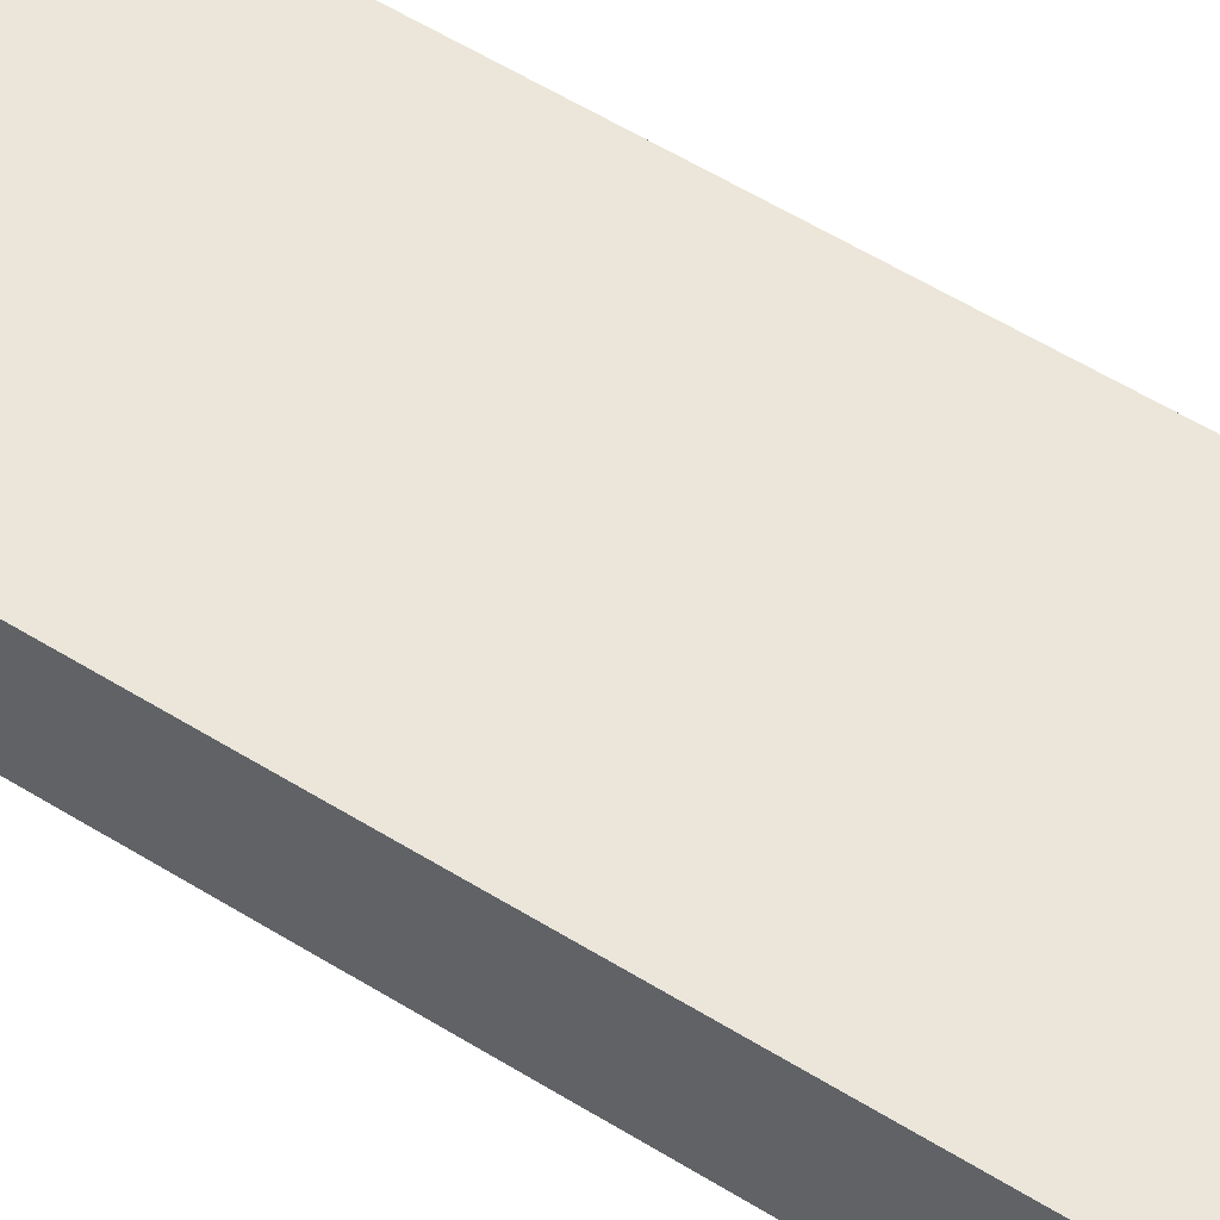
<metadata>
{"format":"obj","ext":"obj","renderer":"f3d","projection":"perspective","resolution":1024,"background":"white","views":[{"elev":55.6,"azim":123.3,"up":"+Y"}]}
</metadata>
<code>
v -0.2452 -0.08843 -0.9654
v 0.2452 -0.08843 -0.9654
v -0.2452 -0.08843 0.9654
v 0.2452 -0.08843 0.9654
v -0.2452 0.08843 -0.9654
v 0.2452 0.08843 -0.9654
v -0.2452 0.08843 0.9654
v 0.2452 0.08843 0.9654
v 0 0.08843 0
v 0.2452 0.08843 0
v 0 0.08843 -0.9654
v -0.2452 0.08843 0
v 0 0.08843 0.9654
v -0.2452 -0.08843 0
v -0.2452 0 0
v -0.2452 0 -0.9654
v -0.2452 0 0.9654
v 0 -0.08843 -0.9654
v 0 -0.08843 0
v 0.2452 -0.08843 0
v 0 -0.08843 0.9654
v 0.2452 0 -0.9654
v 0.2452 0 0
v 0.2452 0 0.9654
v 0 0 0.9654
v 0 0 -0.9654
v -0.1226 0.08843 -0.4827
v 0 0.08843 -0.4827
v -0.1226 0.08843 -0.9654
v 0.1226 0.08843 0.4827
v 0.2452 0.08843 0.4827
v 0.1226 0.08843 0
v 0.2452 0.08843 -0.4827
v 0.1226 0.08843 -0.9654
v 0.1226 0.08843 -0.4827
v -0.2452 0.08843 -0.4827
v -0.1226 0.08843 0
v -0.2452 0.08843 0.4827
v -0.1226 0.08843 0.9654
v -0.1226 0.08843 0.4827
v 0.1226 0.08843 0.9654
v 0 0.08843 0.4827
v -0.2452 -0.08843 -0.4827
v -0.2452 -0.04421 -0.4827
v -0.2452 -0.04421 -0.9654
v -0.2452 -0.08843 0.4827
v -0.2452 -0.04421 0.4827
v -0.2452 -0.04421 0
v -0.2452 0.04421 -0.4827
v -0.2452 0.04421 -0.9654
v -0.2452 0 -0.4827
v -0.2452 -0.04421 0.9654
v -0.2452 0 0.4827
v -0.2452 0.04421 0.9654
v -0.2452 0.04421 0.4827
v -0.2452 0.04421 0
v -0.1226 -0.08843 -0.9654
v -0.1226 -0.08843 -0.4827
v 0.1226 -0.08843 -0.9654
v 0.1226 -0.08843 -0.4827
v 0 -0.08843 -0.4827
v -0.1226 -0.08843 0.4827
v -0.1226 -0.08843 0
v 0.2452 -0.08843 -0.4827
v 0.1226 -0.08843 0
v 0.2452 -0.08843 0.4827
v 0.1226 -0.08843 0.9654
v 0.1226 -0.08843 0.4827
v -0.1226 -0.08843 0.9654
v 0 -0.08843 0.4827
v 0.2452 -0.04421 -0.9654
v 0.2452 0 -0.4827
v 0.2452 -0.04421 -0.4827
v 0.2452 0.04421 -0.9654
v 0.2452 0.04421 -0.4827
v 0.2452 0.04421 0.4827
v 0.2452 0.04421 0
v 0.2452 -0.04421 0
v 0.2452 0.04421 0.9654
v 0.2452 0 0.4827
v 0.2452 -0.04421 0.9654
v 0.2452 -0.04421 0.4827
v 0 -0.04421 0.9654
v -0.1226 -0.04421 0.9654
v 0.1226 -0.04421 0.9654
v 0.1226 0.04421 0.9654
v 0.1226 0 0.9654
v -0.1226 0 0.9654
v 0 0.04421 0.9654
v -0.1226 0.04421 0.9654
v -0.1226 -0.04421 -0.9654
v -0.1226 0.04421 -0.9654
v -0.1226 0 -0.9654
v 0.1226 -0.04421 -0.9654
v 0 -0.04421 -0.9654
v 0.1226 0 -0.9654
v 0 0.04421 -0.9654
v 0.1226 0.04421 -0.9654
v -0.1839 0.08843 -0.7241
v -0.1226 0.08843 -0.7241
v -0.1839 0.08843 -0.9654
v -0.0613 0.08843 -0.2414
v 0 0.08843 -0.2414
v -0.0613 0.08843 -0.4827
v 0 0.08843 -0.7241
v -0.0613 0.08843 -0.9654
v -0.0613 0.08843 -0.7241
v 0.0613 0.08843 0.2414
v 0.1226 0.08843 0.2414
v 0.0613 0.08843 0
v 0.1839 0.08843 0.7241
v 0.2452 0.08843 0.7241
v 0.1839 0.08843 0.4827
v 0.2452 0.08843 0.2414
v 0.1839 0.08843 0
v 0.1839 0.08843 0.2414
v 0.2452 0.08843 -0.2414
v 0.1839 0.08843 -0.4827
v 0.1839 0.08843 -0.2414
v 0.2452 0.08843 -0.7241
v 0.1839 0.08843 -0.9654
v 0.1839 0.08843 -0.7241
v 0.0613 0.08843 -0.9654
v 0.0613 0.08843 -0.7241
v 0.1226 0.08843 -0.7241
v 0.0613 0.08843 -0.2414
v 0.1226 0.08843 -0.2414
v 0.0613 0.08843 -0.4827
v -0.2452 0.08843 -0.7241
v -0.1839 0.08843 -0.4827
v -0.2452 0.08843 -0.2414
v -0.1839 0.08843 0
v -0.1839 0.08843 -0.2414
v -0.0613 0.08843 0
v -0.1226 0.08843 -0.2414
v -0.2452 0.08843 0.2414
v -0.1839 0.08843 0.4827
v -0.1839 0.08843 0.2414
v -0.2452 0.08843 0.7241
v -0.1839 0.08843 0.9654
v -0.1839 0.08843 0.7241
v -0.0613 0.08843 0.9654
v -0.0613 0.08843 0.7241
v -0.1226 0.08843 0.7241
v 0.0613 0.08843 0.9654
v 0.0613 0.08843 0.7241
v 0 0.08843 0.7241
v 0.1839 0.08843 0.9654
v 0.1226 0.08843 0.7241
v 0 0.08843 0.2414
v 0.0613 0.08843 0.4827
v -0.1226 0.08843 0.2414
v -0.0613 0.08843 0.4827
v -0.0613 0.08843 0.2414
v -0.2452 -0.08843 -0.7241
v -0.2452 -0.06632 -0.7241
v -0.2452 -0.06632 -0.9654
v -0.2452 -0.08843 -0.2414
v -0.2452 -0.06632 -0.2414
v -0.2452 -0.06632 -0.4827
v -0.2452 -0.02211 -0.7241
v -0.2452 -0.02211 -0.9654
v -0.2452 -0.04421 -0.7241
v -0.2452 -0.08843 0.2414
v -0.2452 -0.06632 0.2414
v -0.2452 -0.06632 0
v -0.2452 -0.08843 0.7241
v -0.2452 -0.06632 0.7241
v -0.2452 -0.06632 0.4827
v -0.2452 -0.02211 0.2414
v -0.2452 -0.02211 0
v -0.2452 -0.04421 0.2414
v -0.2452 0.02211 -0.2414
v -0.2452 0.02211 -0.4827
v -0.2452 0 -0.2414
v -0.2452 0.06632 -0.7241
v -0.2452 0.06632 -0.9654
v -0.2452 0.04421 -0.7241
v -0.2452 0.02211 -0.9654
v -0.2452 0 -0.7241
v -0.2452 0.02211 -0.7241
v -0.2452 -0.04421 -0.2414
v -0.2452 -0.02211 -0.2414
v -0.2452 -0.02211 -0.4827
v -0.2452 -0.06632 0.9654
v -0.2452 -0.04421 0.7241
v -0.2452 -0.02211 0.9654
v -0.2452 0 0.7241
v -0.2452 -0.02211 0.7241
v -0.2452 0 0.2414
v -0.2452 -0.02211 0.4827
v -0.2452 0.02211 0.9654
v -0.2452 0.04421 0.7241
v -0.2452 0.02211 0.7241
v -0.2452 0.06632 0.9654
v -0.2452 0.06632 0.7241
v -0.2452 0.06632 0.2414
v -0.2452 0.06632 0.4827
v -0.2452 0.06632 -0.2414
v -0.2452 0.06632 0
v -0.2452 0.06632 -0.4827
v -0.2452 0.02211 0
v -0.2452 0.04421 -0.2414
v -0.2452 0.02211 0.4827
v -0.2452 0.04421 0.2414
v -0.2452 0.02211 0.2414
v -0.1839 -0.08843 -0.9654
v -0.1839 -0.08843 -0.7241
v -0.0613 -0.08843 -0.9654
v -0.0613 -0.08843 -0.7241
v -0.1226 -0.08843 -0.7241
v -0.1839 -0.08843 -0.2414
v -0.1839 -0.08843 -0.4827
v 0.0613 -0.08843 -0.9654
v 0.0613 -0.08843 -0.7241
v 0 -0.08843 -0.7241
v 0.1839 -0.08843 -0.9654
v 0.1839 -0.08843 -0.7241
v 0.1226 -0.08843 -0.7241
v 0.0613 -0.08843 -0.2414
v 0 -0.08843 -0.2414
v 0.0613 -0.08843 -0.4827
v -0.0613 -0.08843 0.2414
v -0.1226 -0.08843 0.2414
v -0.0613 -0.08843 0
v -0.1839 -0.08843 0.7241
v -0.1839 -0.08843 0.4827
v -0.1839 -0.08843 0
v -0.1839 -0.08843 0.2414
v -0.0613 -0.08843 -0.4827
v -0.0613 -0.08843 -0.2414
v -0.1226 -0.08843 -0.2414
v 0.2452 -0.08843 -0.7241
v 0.1839 -0.08843 -0.4827
v 0.2452 -0.08843 -0.2414
v 0.1839 -0.08843 0
v 0.1839 -0.08843 -0.2414
v 0.0613 -0.08843 0
v 0.1226 -0.08843 -0.2414
v 0.2452 -0.08843 0.2414
v 0.1839 -0.08843 0.4827
v 0.1839 -0.08843 0.2414
v 0.2452 -0.08843 0.7241
v 0.1839 -0.08843 0.9654
v 0.1839 -0.08843 0.7241
v 0.0613 -0.08843 0.9654
v 0.0613 -0.08843 0.7241
v 0.1226 -0.08843 0.7241
v -0.0613 -0.08843 0.9654
v -0.0613 -0.08843 0.7241
v 0 -0.08843 0.7241
v -0.1839 -0.08843 0.9654
v -0.1226 -0.08843 0.7241
v 0 -0.08843 0.2414
v -0.0613 -0.08843 0.4827
v 0.1226 -0.08843 0.2414
v 0.0613 -0.08843 0.4827
v 0.0613 -0.08843 0.2414
v 0.2452 -0.06632 -0.9654
v 0.2452 -0.04421 -0.7241
v 0.2452 -0.06632 -0.7241
v 0.2452 -0.02211 -0.9654
v 0.2452 0 -0.7241
v 0.2452 -0.02211 -0.7241
v 0.2452 0 -0.2414
v 0.2452 -0.02211 -0.2414
v 0.2452 -0.02211 -0.4827
v 0.2452 0.02211 -0.9654
v 0.2452 0.04421 -0.7241
v 0.2452 0.02211 -0.7241
v 0.2452 0.06632 -0.9654
v 0.2452 0.06632 -0.7241
v 0.2452 0.06632 -0.2414
v 0.2452 0.06632 -0.4827
v 0.2452 0.06632 0.2414
v 0.2452 0.06632 0
v 0.2452 0.06632 0.7241
v 0.2452 0.06632 0.4827
v 0.2452 0.02211 0.2414
v 0.2452 0.02211 0
v 0.2452 0.04421 0.2414
v 0.2452 0.02211 -0.4827
v 0.2452 0.04421 -0.2414
v 0.2452 0.02211 -0.2414
v 0.2452 -0.06632 -0.4827
v 0.2452 -0.02211 0
v 0.2452 -0.04421 -0.2414
v 0.2452 -0.06632 0
v 0.2452 -0.06632 -0.2414
v 0.2452 0.02211 0.4827
v 0.2452 0 0.2414
v 0.2452 0.06632 0.9654
v 0.2452 0.04421 0.7241
v 0.2452 0.02211 0.9654
v 0.2452 0 0.7241
v 0.2452 0.02211 0.7241
v 0.2452 -0.02211 0.9654
v 0.2452 -0.04421 0.7241
v 0.2452 -0.02211 0.7241
v 0.2452 -0.06632 0.9654
v 0.2452 -0.06632 0.7241
v 0.2452 -0.06632 0.2414
v 0.2452 -0.06632 0.4827
v 0.2452 -0.02211 0.2414
v 0.2452 -0.02211 0.4827
v 0.2452 -0.04421 0.2414
v -0.1226 -0.06632 0.9654
v -0.1839 -0.06632 0.9654
v 0 -0.06632 0.9654
v -0.0613 -0.06632 0.9654
v 0 -0.02211 0.9654
v -0.0613 -0.02211 0.9654
v -0.0613 -0.04421 0.9654
v 0.1226 -0.06632 0.9654
v 0.0613 -0.06632 0.9654
v 0.1839 -0.06632 0.9654
v 0.1839 -0.02211 0.9654
v 0.1839 -0.04421 0.9654
v 0.1839 0.02211 0.9654
v 0.1839 0 0.9654
v 0.1839 0.06632 0.9654
v 0.1839 0.04421 0.9654
v 0.0613 0.02211 0.9654
v 0.0613 0 0.9654
v 0.1226 0.02211 0.9654
v 0.0613 -0.04421 0.9654
v 0.1226 -0.02211 0.9654
v 0.0613 -0.02211 0.9654
v -0.1839 -0.04421 0.9654
v -0.0613 0 0.9654
v -0.1226 -0.02211 0.9654
v -0.1839 0 0.9654
v -0.1839 -0.02211 0.9654
v 0.0613 0.04421 0.9654
v 0 0.02211 0.9654
v 0.1226 0.06632 0.9654
v 0 0.06632 0.9654
v 0.0613 0.06632 0.9654
v -0.1226 0.06632 0.9654
v -0.0613 0.06632 0.9654
v -0.1839 0.06632 0.9654
v -0.1839 0.02211 0.9654
v -0.1839 0.04421 0.9654
v -0.0613 0.02211 0.9654
v -0.0613 0.04421 0.9654
v -0.1226 0.02211 0.9654
v -0.1839 -0.06632 -0.9654
v -0.1839 -0.02211 -0.9654
v -0.1839 -0.04421 -0.9654
v -0.0613 -0.06632 -0.9654
v -0.1226 -0.06632 -0.9654
v -0.1839 0.02211 -0.9654
v -0.1839 0 -0.9654
v -0.1839 0.06632 -0.9654
v -0.1839 0.04421 -0.9654
v -0.0613 0.02211 -0.9654
v -0.0613 0 -0.9654
v -0.1226 0.02211 -0.9654
v 0.0613 -0.02211 -0.9654
v 0.0613 -0.04421 -0.9654
v 0 -0.02211 -0.9654
v 0.1839 -0.06632 -0.9654
v 0.1226 -0.06632 -0.9654
v 0 -0.06632 -0.9654
v 0.0613 -0.06632 -0.9654
v -0.1226 -0.02211 -0.9654
v -0.0613 -0.02211 -0.9654
v -0.0613 -0.04421 -0.9654
v 0.1839 -0.04421 -0.9654
v 0.0613 0 -0.9654
v 0.1226 -0.02211 -0.9654
v 0.1839 0 -0.9654
v 0.1839 -0.02211 -0.9654
v -0.0613 0.04421 -0.9654
v 0 0.02211 -0.9654
v -0.1226 0.06632 -0.9654
v 0 0.06632 -0.9654
v -0.0613 0.06632 -0.9654
v 0.1226 0.06632 -0.9654
v 0.0613 0.06632 -0.9654
v 0.1839 0.06632 -0.9654
v 0.1839 0.02211 -0.9654
v 0.1839 0.04421 -0.9654
v 0.0613 0.02211 -0.9654
v 0.0613 0.04421 -0.9654
v 0.1226 0.02211 -0.9654
f 5 99 101
f 99 27 100
f 100 29 101
f 99 100 101
f 27 102 104
f 102 9 103
f 103 28 104
f 102 103 104
f 28 105 107
f 105 11 106
f 106 29 107
f 105 106 107
f 27 104 100
f 104 28 107
f 107 29 100
f 104 107 100
f 9 108 110
f 108 30 109
f 109 32 110
f 108 109 110
f 30 111 113
f 111 8 112
f 112 31 113
f 111 112 113
f 31 114 116
f 114 10 115
f 115 32 116
f 114 115 116
f 30 113 109
f 113 31 116
f 116 32 109
f 113 116 109
f 10 117 119
f 117 33 118
f 118 35 119
f 117 118 119
f 33 120 122
f 120 6 121
f 121 34 122
f 120 121 122
f 34 123 125
f 123 11 124
f 124 35 125
f 123 124 125
f 33 122 118
f 122 34 125
f 125 35 118
f 122 125 118
f 9 110 103
f 110 32 126
f 126 28 103
f 110 126 103
f 32 115 127
f 115 10 119
f 119 35 127
f 115 119 127
f 35 124 128
f 124 11 105
f 105 28 128
f 124 105 128
f 32 127 126
f 127 35 128
f 128 28 126
f 127 128 126
f 5 129 99
f 129 36 130
f 130 27 99
f 129 130 99
f 36 131 133
f 131 12 132
f 132 37 133
f 131 132 133
f 37 134 135
f 134 9 102
f 102 27 135
f 134 102 135
f 36 133 130
f 133 37 135
f 135 27 130
f 133 135 130
f 12 136 138
f 136 38 137
f 137 40 138
f 136 137 138
f 38 139 141
f 139 7 140
f 140 39 141
f 139 140 141
f 39 142 144
f 142 13 143
f 143 40 144
f 142 143 144
f 38 141 137
f 141 39 144
f 144 40 137
f 141 144 137
f 13 145 147
f 145 41 146
f 146 42 147
f 145 146 147
f 41 148 149
f 148 8 111
f 111 30 149
f 148 111 149
f 30 108 151
f 108 9 150
f 150 42 151
f 108 150 151
f 41 149 146
f 149 30 151
f 151 42 146
f 149 151 146
f 12 138 132
f 138 40 152
f 152 37 132
f 138 152 132
f 40 143 153
f 143 13 147
f 147 42 153
f 143 147 153
f 42 150 154
f 150 9 134
f 134 37 154
f 150 134 154
f 40 153 152
f 153 42 154
f 154 37 152
f 153 154 152
f 1 155 157
f 155 43 156
f 156 45 157
f 155 156 157
f 43 158 160
f 158 14 159
f 159 44 160
f 158 159 160
f 44 161 163
f 161 16 162
f 162 45 163
f 161 162 163
f 43 160 156
f 160 44 163
f 163 45 156
f 160 163 156
f 14 164 166
f 164 46 165
f 165 48 166
f 164 165 166
f 46 167 169
f 167 3 168
f 168 47 169
f 167 168 169
f 47 170 172
f 170 15 171
f 171 48 172
f 170 171 172
f 46 169 165
f 169 47 172
f 172 48 165
f 169 172 165
f 15 173 175
f 173 49 174
f 174 51 175
f 173 174 175
f 49 176 178
f 176 5 177
f 177 50 178
f 176 177 178
f 50 179 181
f 179 16 180
f 180 51 181
f 179 180 181
f 49 178 174
f 178 50 181
f 181 51 174
f 178 181 174
f 14 166 159
f 166 48 182
f 182 44 159
f 166 182 159
f 48 171 183
f 171 15 175
f 175 51 183
f 171 175 183
f 51 180 184
f 180 16 161
f 161 44 184
f 180 161 184
f 48 183 182
f 183 51 184
f 184 44 182
f 183 184 182
f 3 185 168
f 185 52 186
f 186 47 168
f 185 186 168
f 52 187 189
f 187 17 188
f 188 53 189
f 187 188 189
f 53 190 191
f 190 15 170
f 170 47 191
f 190 170 191
f 52 189 186
f 189 53 191
f 191 47 186
f 189 191 186
f 17 192 194
f 192 54 193
f 193 55 194
f 192 193 194
f 54 195 196
f 195 7 139
f 139 38 196
f 195 139 196
f 38 136 198
f 136 12 197
f 197 55 198
f 136 197 198
f 54 196 193
f 196 38 198
f 198 55 193
f 196 198 193
f 12 131 200
f 131 36 199
f 199 56 200
f 131 199 200
f 36 129 201
f 129 5 176
f 176 49 201
f 129 176 201
f 49 173 203
f 173 15 202
f 202 56 203
f 173 202 203
f 36 201 199
f 201 49 203
f 203 56 199
f 201 203 199
f 17 194 188
f 194 55 204
f 204 53 188
f 194 204 188
f 55 197 205
f 197 12 200
f 200 56 205
f 197 200 205
f 56 202 206
f 202 15 190
f 190 53 206
f 202 190 206
f 55 205 204
f 205 56 206
f 206 53 204
f 205 206 204
f 1 207 155
f 207 57 208
f 208 43 155
f 207 208 155
f 57 209 211
f 209 18 210
f 210 58 211
f 209 210 211
f 58 212 213
f 212 14 158
f 158 43 213
f 212 158 213
f 57 211 208
f 211 58 213
f 213 43 208
f 211 213 208
f 18 214 216
f 214 59 215
f 215 61 216
f 214 215 216
f 59 217 219
f 217 2 218
f 218 60 219
f 217 218 219
f 60 220 222
f 220 19 221
f 221 61 222
f 220 221 222
f 59 219 215
f 219 60 222
f 222 61 215
f 219 222 215
f 19 223 225
f 223 62 224
f 224 63 225
f 223 224 225
f 62 226 227
f 226 3 167
f 167 46 227
f 226 167 227
f 46 164 229
f 164 14 228
f 228 63 229
f 164 228 229
f 62 227 224
f 227 46 229
f 229 63 224
f 227 229 224
f 18 216 210
f 216 61 230
f 230 58 210
f 216 230 210
f 61 221 231
f 221 19 225
f 225 63 231
f 221 225 231
f 63 228 232
f 228 14 212
f 212 58 232
f 228 212 232
f 61 231 230
f 231 63 232
f 232 58 230
f 231 232 230
f 2 233 218
f 233 64 234
f 234 60 218
f 233 234 218
f 64 235 237
f 235 20 236
f 236 65 237
f 235 236 237
f 65 238 239
f 238 19 220
f 220 60 239
f 238 220 239
f 64 237 234
f 237 65 239
f 239 60 234
f 237 239 234
f 20 240 242
f 240 66 241
f 241 68 242
f 240 241 242
f 66 243 245
f 243 4 244
f 244 67 245
f 243 244 245
f 67 246 248
f 246 21 247
f 247 68 248
f 246 247 248
f 66 245 241
f 245 67 248
f 248 68 241
f 245 248 241
f 21 249 251
f 249 69 250
f 250 70 251
f 249 250 251
f 69 252 253
f 252 3 226
f 226 62 253
f 252 226 253
f 62 223 255
f 223 19 254
f 254 70 255
f 223 254 255
f 69 253 250
f 253 62 255
f 255 70 250
f 253 255 250
f 20 242 236
f 242 68 256
f 256 65 236
f 242 256 236
f 68 247 257
f 247 21 251
f 251 70 257
f 247 251 257
f 70 254 258
f 254 19 238
f 238 65 258
f 254 238 258
f 68 257 256
f 257 70 258
f 258 65 256
f 257 258 256
f 2 259 261
f 259 71 260
f 260 73 261
f 259 260 261
f 71 262 264
f 262 22 263
f 263 72 264
f 262 263 264
f 72 265 267
f 265 23 266
f 266 73 267
f 265 266 267
f 71 264 260
f 264 72 267
f 267 73 260
f 264 267 260
f 22 268 270
f 268 74 269
f 269 75 270
f 268 269 270
f 74 271 272
f 271 6 120
f 120 33 272
f 271 120 272
f 33 117 274
f 117 10 273
f 273 75 274
f 117 273 274
f 74 272 269
f 272 33 274
f 274 75 269
f 272 274 269
f 10 114 276
f 114 31 275
f 275 77 276
f 114 275 276
f 31 112 278
f 112 8 277
f 277 76 278
f 112 277 278
f 76 279 281
f 279 23 280
f 280 77 281
f 279 280 281
f 31 278 275
f 278 76 281
f 281 77 275
f 278 281 275
f 22 270 263
f 270 75 282
f 282 72 263
f 270 282 263
f 75 273 283
f 273 10 276
f 276 77 283
f 273 276 283
f 77 280 284
f 280 23 265
f 265 72 284
f 280 265 284
f 75 283 282
f 283 77 284
f 284 72 282
f 283 284 282
f 2 261 233
f 261 73 285
f 285 64 233
f 261 285 233
f 73 266 287
f 266 23 286
f 286 78 287
f 266 286 287
f 78 288 289
f 288 20 235
f 235 64 289
f 288 235 289
f 73 287 285
f 287 78 289
f 289 64 285
f 287 289 285
f 23 279 291
f 279 76 290
f 290 80 291
f 279 290 291
f 76 277 293
f 277 8 292
f 292 79 293
f 277 292 293
f 79 294 296
f 294 24 295
f 295 80 296
f 294 295 296
f 76 293 290
f 293 79 296
f 296 80 290
f 293 296 290
f 24 297 299
f 297 81 298
f 298 82 299
f 297 298 299
f 81 300 301
f 300 4 243
f 243 66 301
f 300 243 301
f 66 240 303
f 240 20 302
f 302 82 303
f 240 302 303
f 81 301 298
f 301 66 303
f 303 82 298
f 301 303 298
f 23 291 286
f 291 80 304
f 304 78 286
f 291 304 286
f 80 295 305
f 295 24 299
f 299 82 305
f 295 299 305
f 82 302 306
f 302 20 288
f 288 78 306
f 302 288 306
f 80 305 304
f 305 82 306
f 306 78 304
f 305 306 304
f 3 252 308
f 252 69 307
f 307 84 308
f 252 307 308
f 69 249 310
f 249 21 309
f 309 83 310
f 249 309 310
f 83 311 313
f 311 25 312
f 312 84 313
f 311 312 313
f 69 310 307
f 310 83 313
f 313 84 307
f 310 313 307
f 21 246 315
f 246 67 314
f 314 85 315
f 246 314 315
f 67 244 316
f 244 4 300
f 300 81 316
f 244 300 316
f 81 297 318
f 297 24 317
f 317 85 318
f 297 317 318
f 67 316 314
f 316 81 318
f 318 85 314
f 316 318 314
f 24 294 320
f 294 79 319
f 319 87 320
f 294 319 320
f 79 292 322
f 292 8 321
f 321 86 322
f 292 321 322
f 86 323 325
f 323 25 324
f 324 87 325
f 323 324 325
f 79 322 319
f 322 86 325
f 325 87 319
f 322 325 319
f 21 315 309
f 315 85 326
f 326 83 309
f 315 326 309
f 85 317 327
f 317 24 320
f 320 87 327
f 317 320 327
f 87 324 328
f 324 25 311
f 311 83 328
f 324 311 328
f 85 327 326
f 327 87 328
f 328 83 326
f 327 328 326
f 3 308 185
f 308 84 329
f 329 52 185
f 308 329 185
f 84 312 331
f 312 25 330
f 330 88 331
f 312 330 331
f 88 332 333
f 332 17 187
f 187 52 333
f 332 187 333
f 84 331 329
f 331 88 333
f 333 52 329
f 331 333 329
f 25 323 335
f 323 86 334
f 334 89 335
f 323 334 335
f 86 321 336
f 321 8 148
f 148 41 336
f 321 148 336
f 41 145 338
f 145 13 337
f 337 89 338
f 145 337 338
f 86 336 334
f 336 41 338
f 338 89 334
f 336 338 334
f 13 142 340
f 142 39 339
f 339 90 340
f 142 339 340
f 39 140 341
f 140 7 195
f 195 54 341
f 140 195 341
f 54 192 343
f 192 17 342
f 342 90 343
f 192 342 343
f 39 341 339
f 341 54 343
f 343 90 339
f 341 343 339
f 25 335 330
f 335 89 344
f 344 88 330
f 335 344 330
f 89 337 345
f 337 13 340
f 340 90 345
f 337 340 345
f 90 342 346
f 342 17 332
f 332 88 346
f 342 332 346
f 89 345 344
f 345 90 346
f 346 88 344
f 345 346 344
f 1 157 207
f 157 45 347
f 347 57 207
f 157 347 207
f 45 162 349
f 162 16 348
f 348 91 349
f 162 348 349
f 91 350 351
f 350 18 209
f 209 57 351
f 350 209 351
f 45 349 347
f 349 91 351
f 351 57 347
f 349 351 347
f 16 179 353
f 179 50 352
f 352 93 353
f 179 352 353
f 50 177 355
f 177 5 354
f 354 92 355
f 177 354 355
f 92 356 358
f 356 26 357
f 357 93 358
f 356 357 358
f 50 355 352
f 355 92 358
f 358 93 352
f 355 358 352
f 26 359 361
f 359 94 360
f 360 95 361
f 359 360 361
f 94 362 363
f 362 2 217
f 217 59 363
f 362 217 363
f 59 214 365
f 214 18 364
f 364 95 365
f 214 364 365
f 94 363 360
f 363 59 365
f 365 95 360
f 363 365 360
f 16 353 348
f 353 93 366
f 366 91 348
f 353 366 348
f 93 357 367
f 357 26 361
f 361 95 367
f 357 361 367
f 95 364 368
f 364 18 350
f 350 91 368
f 364 350 368
f 93 367 366
f 367 95 368
f 368 91 366
f 367 368 366
f 2 362 259
f 362 94 369
f 369 71 259
f 362 369 259
f 94 359 371
f 359 26 370
f 370 96 371
f 359 370 371
f 96 372 373
f 372 22 262
f 262 71 373
f 372 262 373
f 94 371 369
f 371 96 373
f 373 71 369
f 371 373 369
f 26 356 375
f 356 92 374
f 374 97 375
f 356 374 375
f 92 354 376
f 354 5 101
f 101 29 376
f 354 101 376
f 29 106 378
f 106 11 377
f 377 97 378
f 106 377 378
f 92 376 374
f 376 29 378
f 378 97 374
f 376 378 374
f 11 123 380
f 123 34 379
f 379 98 380
f 123 379 380
f 34 121 381
f 121 6 271
f 271 74 381
f 121 271 381
f 74 268 383
f 268 22 382
f 382 98 383
f 268 382 383
f 34 381 379
f 381 74 383
f 383 98 379
f 381 383 379
f 26 375 370
f 375 97 384
f 384 96 370
f 375 384 370
f 97 377 385
f 377 11 380
f 380 98 385
f 377 380 385
f 98 382 386
f 382 22 372
f 372 96 386
f 382 372 386
f 97 385 384
f 385 98 386
f 386 96 384
f 385 386 384

</code>
